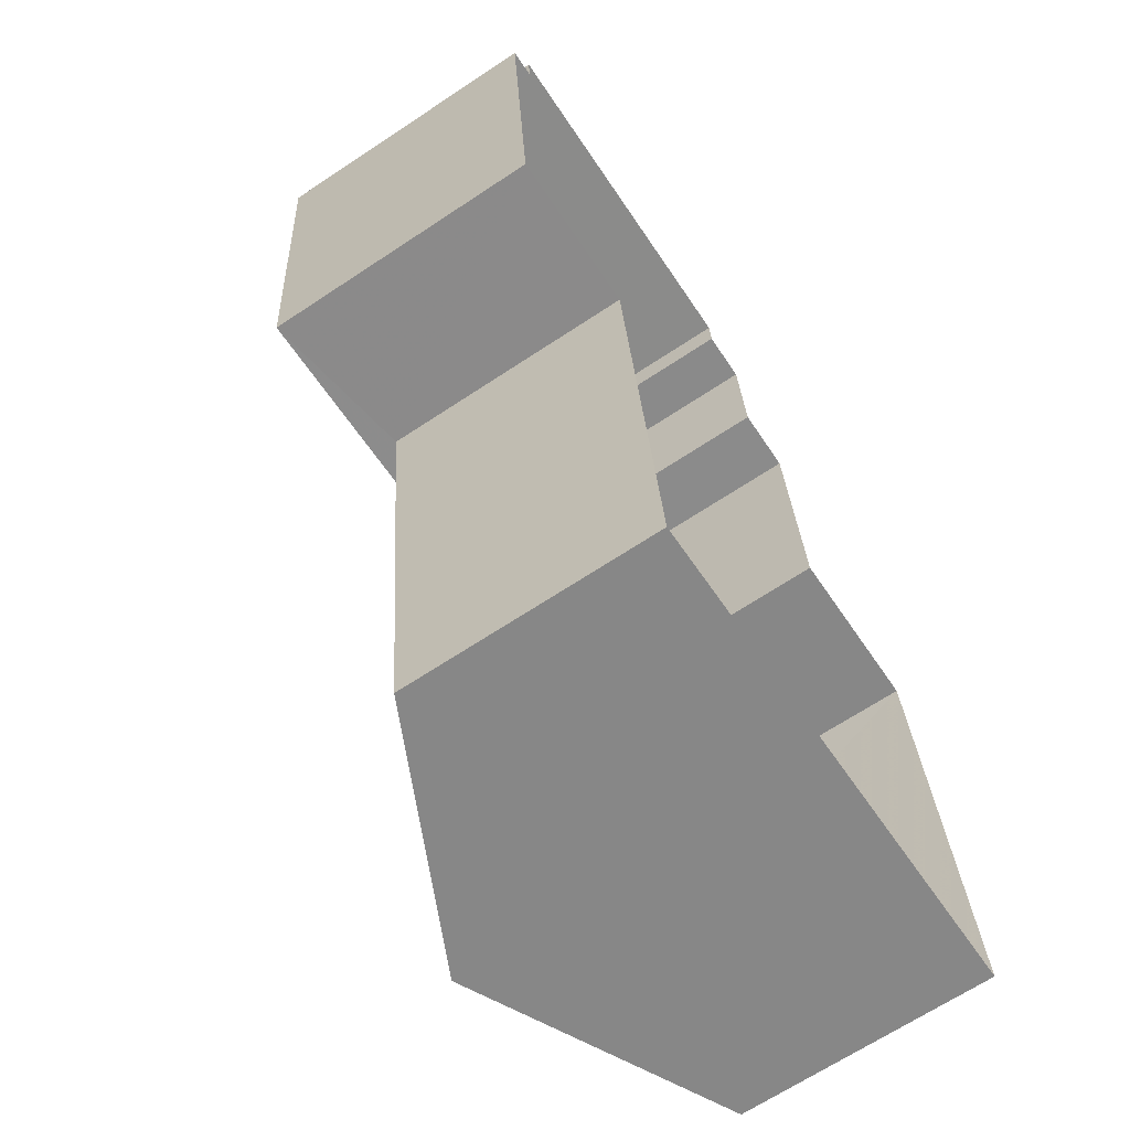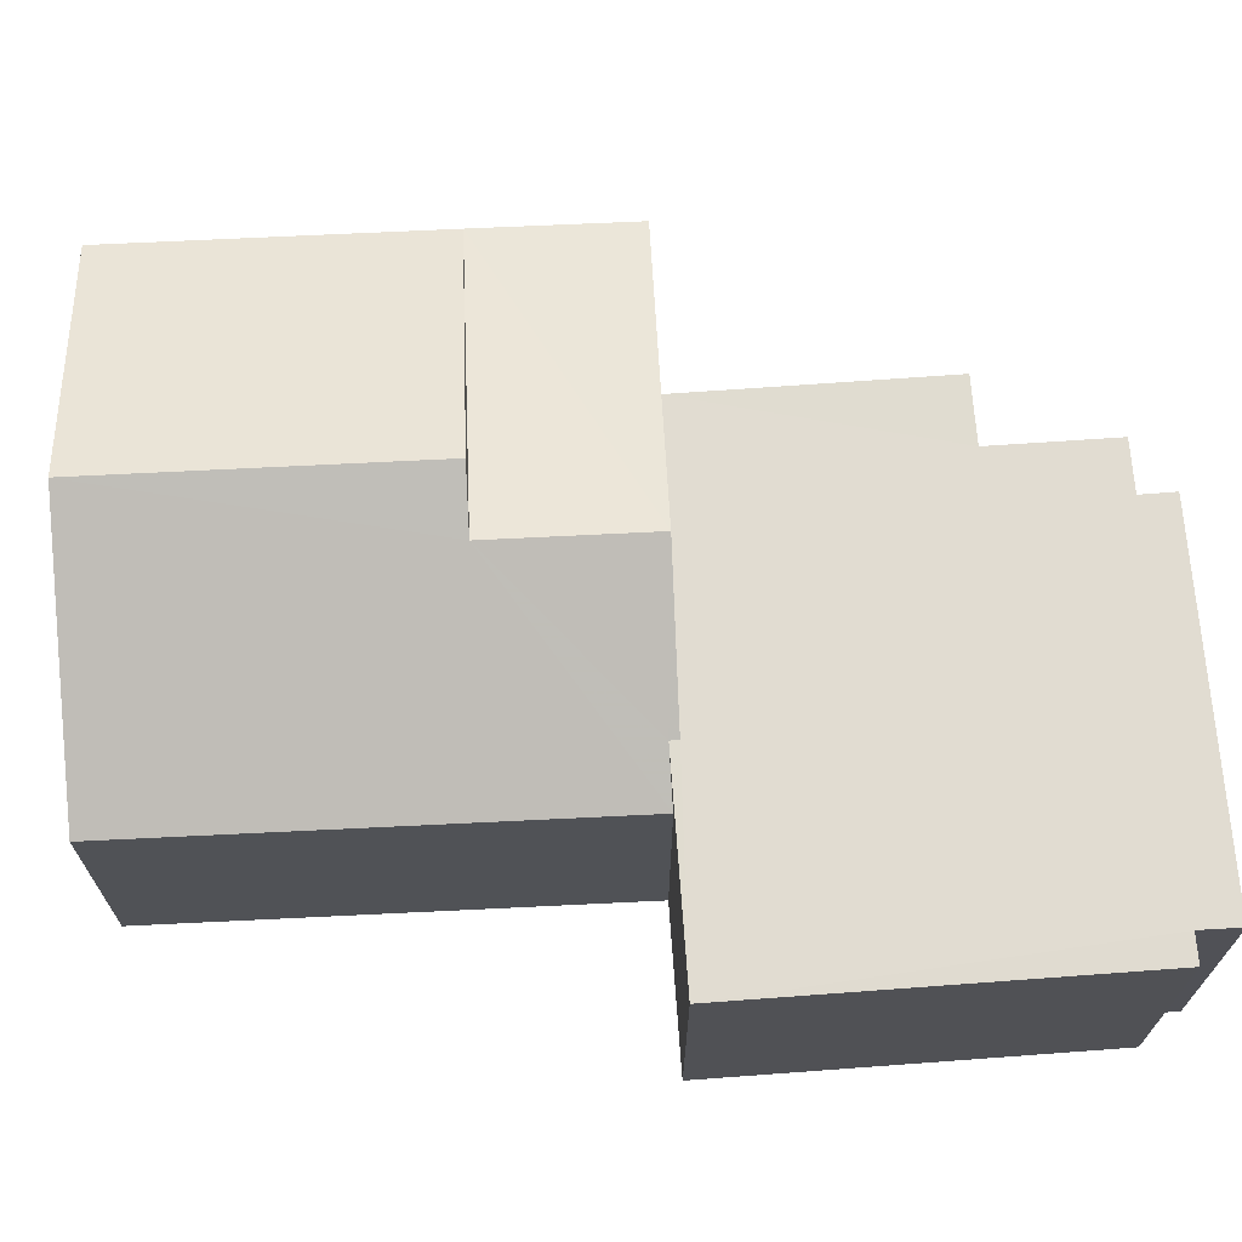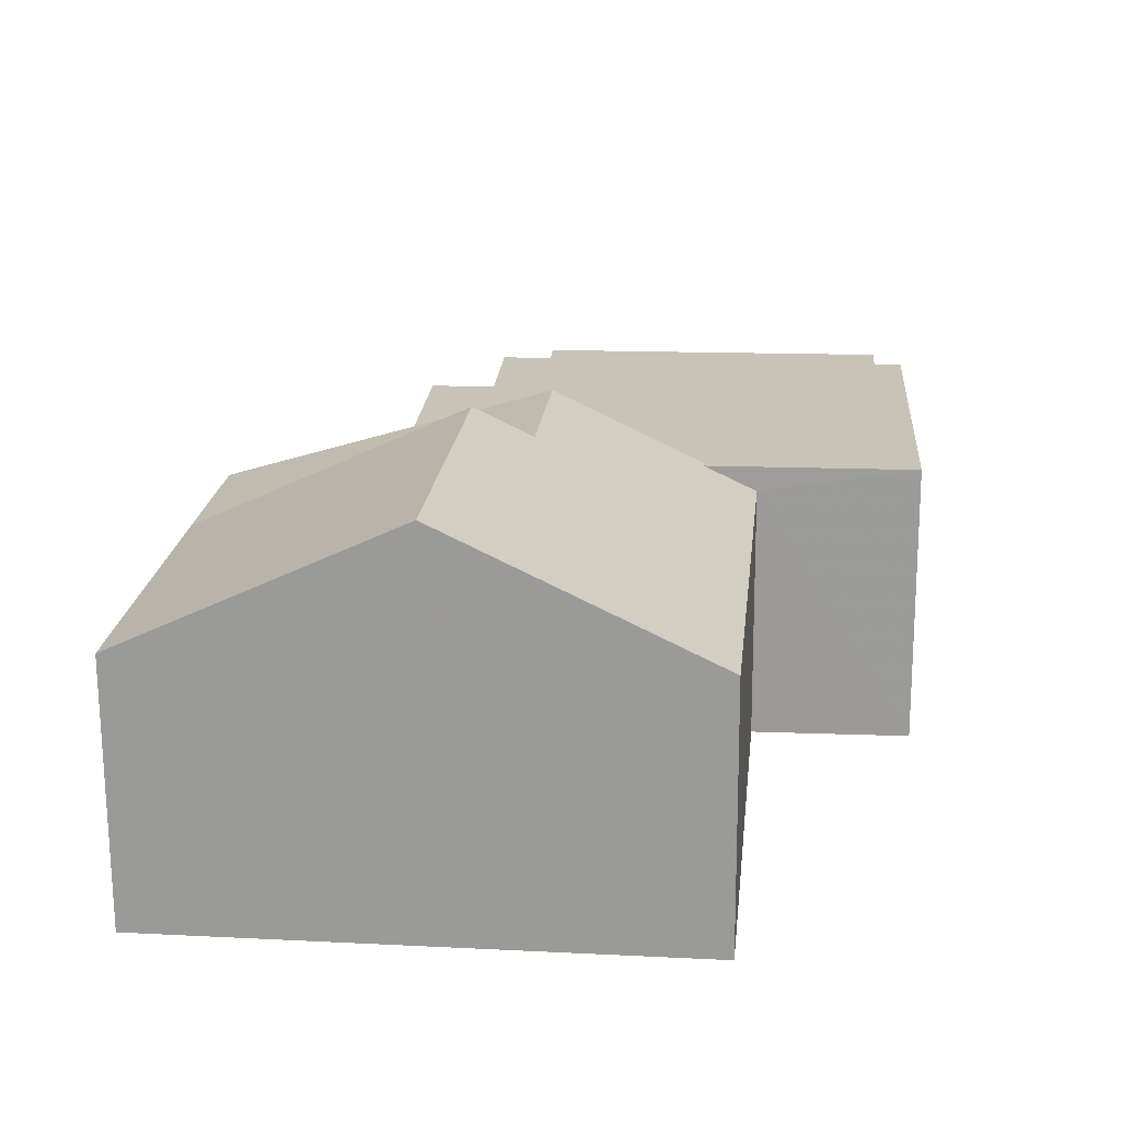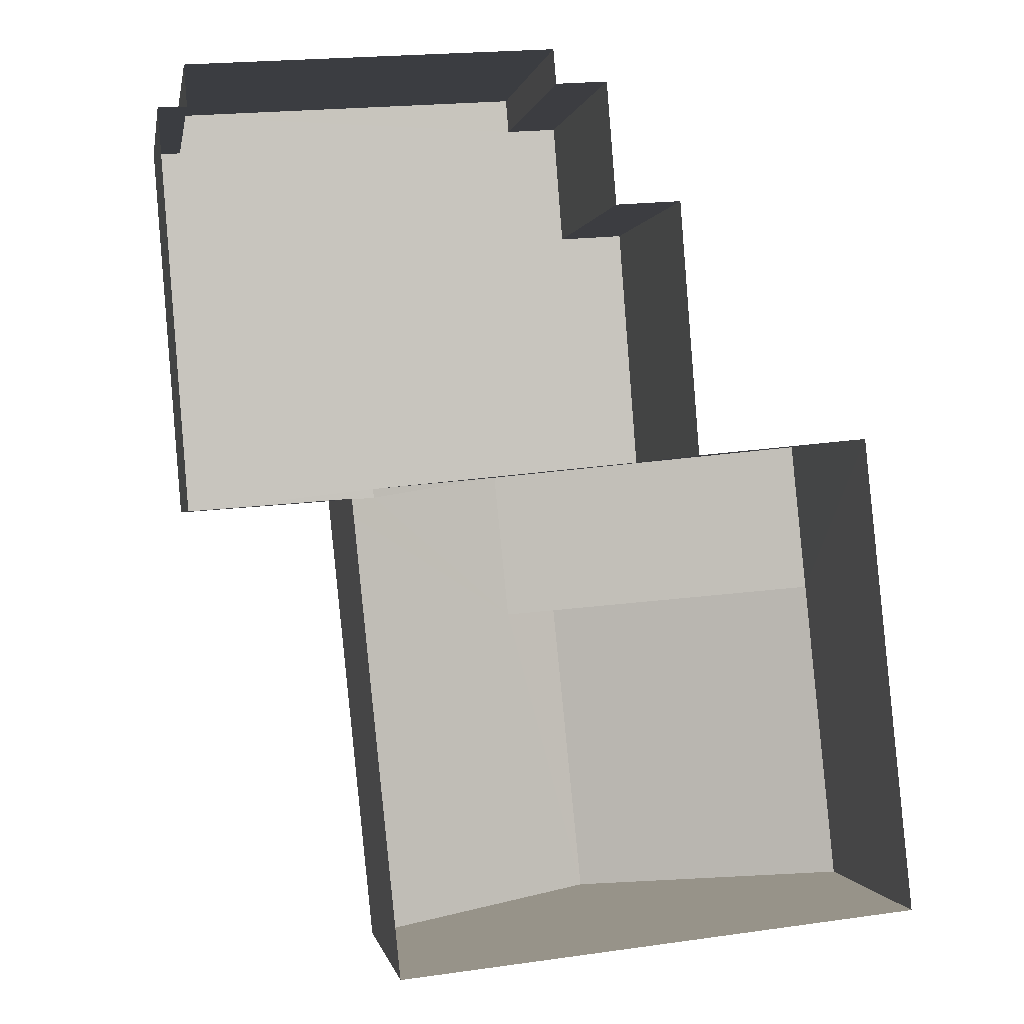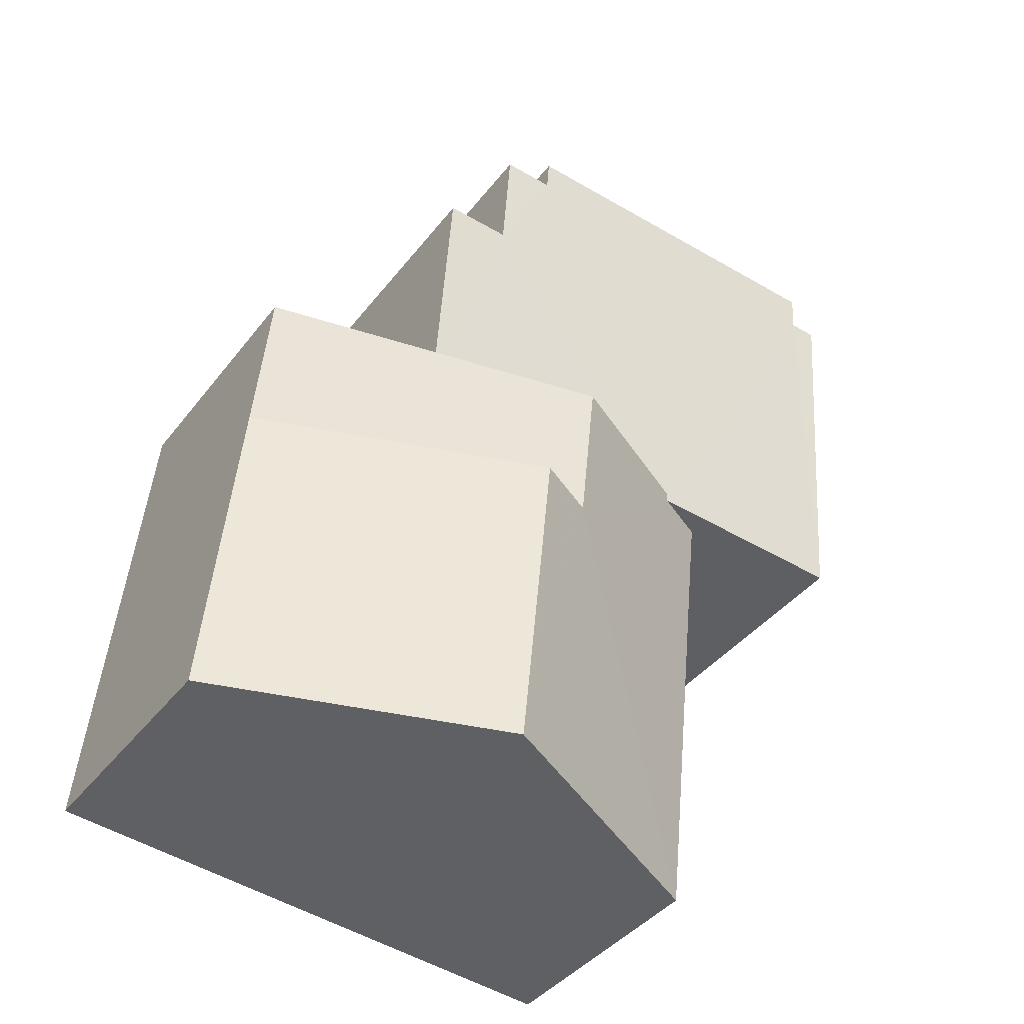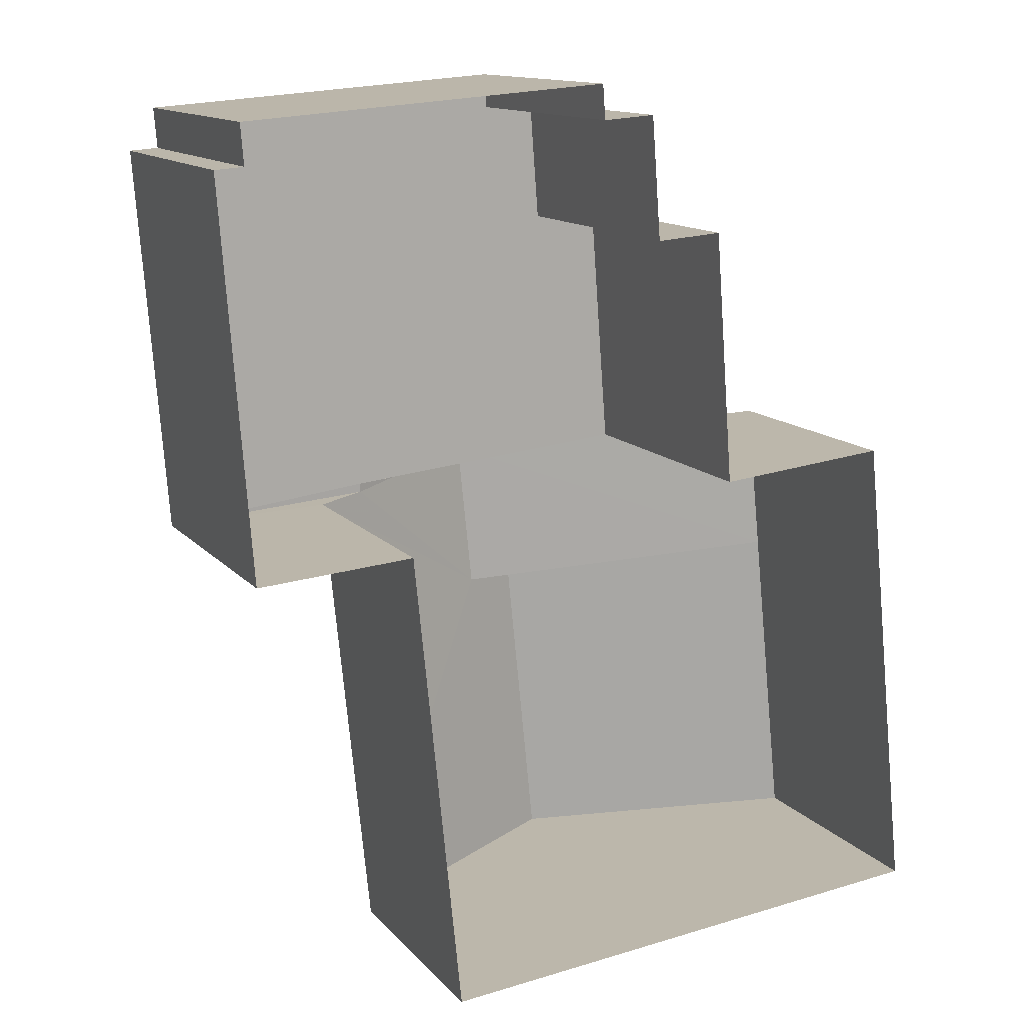
<metadata>
{"format":"obj","ext":"obj","renderer":"f3d","projection":"perspective","resolution":1024,"background":"white","views":[{"elev":-67.2,"azim":123.6,"up":"+Y"},{"elev":69.2,"azim":81.4,"up":"+Z"},{"elev":-70.3,"azim":0.3,"up":"+Y"},{"elev":-0.3,"azim":170.2,"up":"+Y"},{"elev":-39.3,"azim":-33.3,"up":"+Y"},{"elev":13.0,"azim":155.4,"up":"+Y"}]}
</metadata>
<code>
v -2.198e+05 -1.246e+05 13.1
v -2.198e+05 -1.246e+05 13.1
v -2.198e+05 -1.246e+05 13.1
v -2.198e+05 -1.246e+05 13.1
v -2.198e+05 -1.246e+05 13.1
v -2.198e+05 -1.246e+05 13.1
v -2.198e+05 -1.246e+05 13.1
v -2.198e+05 -1.246e+05 13.1
v -2.198e+05 -1.246e+05 13.1
v -2.198e+05 -1.246e+05 13.1
v -2.198e+05 -1.246e+05 13.1
v -2.198e+05 -1.246e+05 13.1
v -2.198e+05 -1.246e+05 13.1
v -2.198e+05 -1.246e+05 13.1
v -2.198e+05 -1.246e+05 22
v -2.198e+05 -1.246e+05 22.69
v -2.198e+05 -1.246e+05 19.58
v -2.198e+05 -1.246e+05 19.58
v -2.198e+05 -1.246e+05 22.69
v -2.198e+05 -1.246e+05 20.21
v -2.198e+05 -1.246e+05 22
v -2.198e+05 -1.246e+05 20.21
v -2.198e+05 -1.246e+05 20.21
v -2.198e+05 -1.246e+05 20.21
v -2.198e+05 -1.246e+05 20.21
v -2.198e+05 -1.246e+05 20.21
v -2.198e+05 -1.246e+05 20.21
v -2.198e+05 -1.246e+05 20.21
v -2.198e+05 -1.246e+05 20.21
v -2.198e+05 -1.246e+05 20.21
v -2.198e+05 -1.246e+05 20.21
v -2.198e+05 -1.246e+05 20.21
v -2.198e+05 -1.246e+05 19.58
v -2.198e+05 -1.246e+05 19.58
v -2.198e+05 -1.246e+05 19.58
f 1 2 3
f 4 1 5
f 6 4 5
f 7 8 9
f 1 3 8
f 7 9 10
f 11 7 10
f 12 5 13
f 14 13 7
f 5 1 13
f 13 8 7
f 1 8 13
f 15 16 17
f 18 15 17
f 15 19 16
f 20 21 22
f 15 18 22
f 21 15 22
f 23 24 25
f 26 25 27
f 28 29 27
f 30 20 22
f 25 24 20
f 31 32 30
f 32 28 27
f 32 27 25
f 32 20 30
f 32 25 20
f 33 15 21
f 34 33 21
f 19 33 35
f 16 19 35
f 8 18 17
f 9 8 17
f 31 3 2
f 31 30 3
f 28 1 4
f 28 32 1
f 27 5 12
f 26 27 12
f 7 23 14
f 7 24 23
f 28 4 6
f 29 28 6
f 7 34 24
f 20 24 21
f 7 11 34
f 24 34 21
f 18 3 30
f 30 22 18
f 8 3 18
f 15 33 19
f 29 6 5
f 27 29 5
f 23 13 14
f 23 25 13
f 11 10 33
f 11 33 34
f 10 35 33
f 32 2 1
f 32 31 2
f 26 12 13
f 25 26 13
f 35 10 16
f 10 9 16
f 9 17 16

</code>
